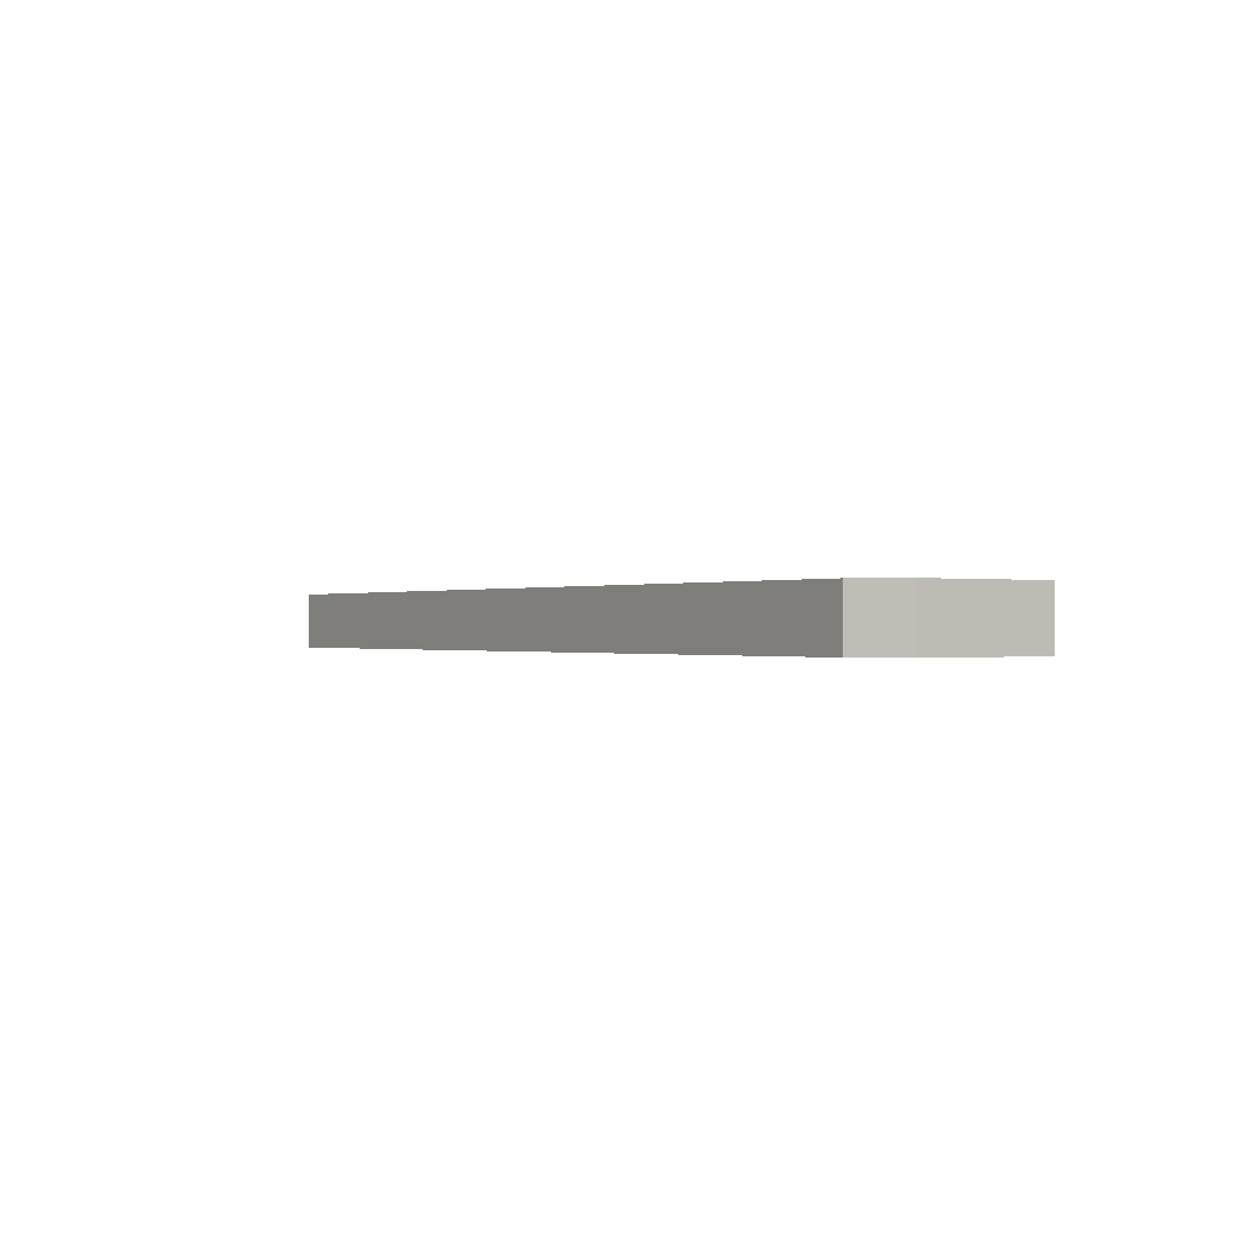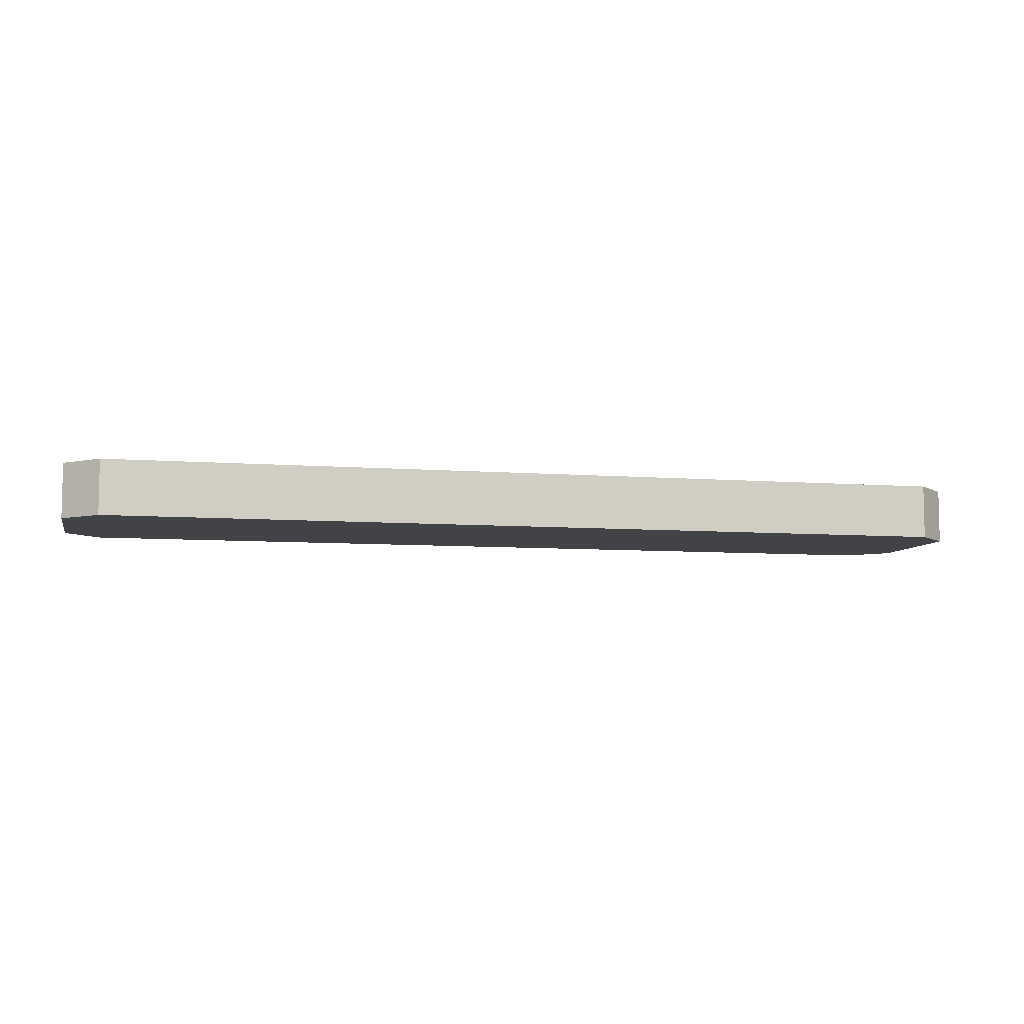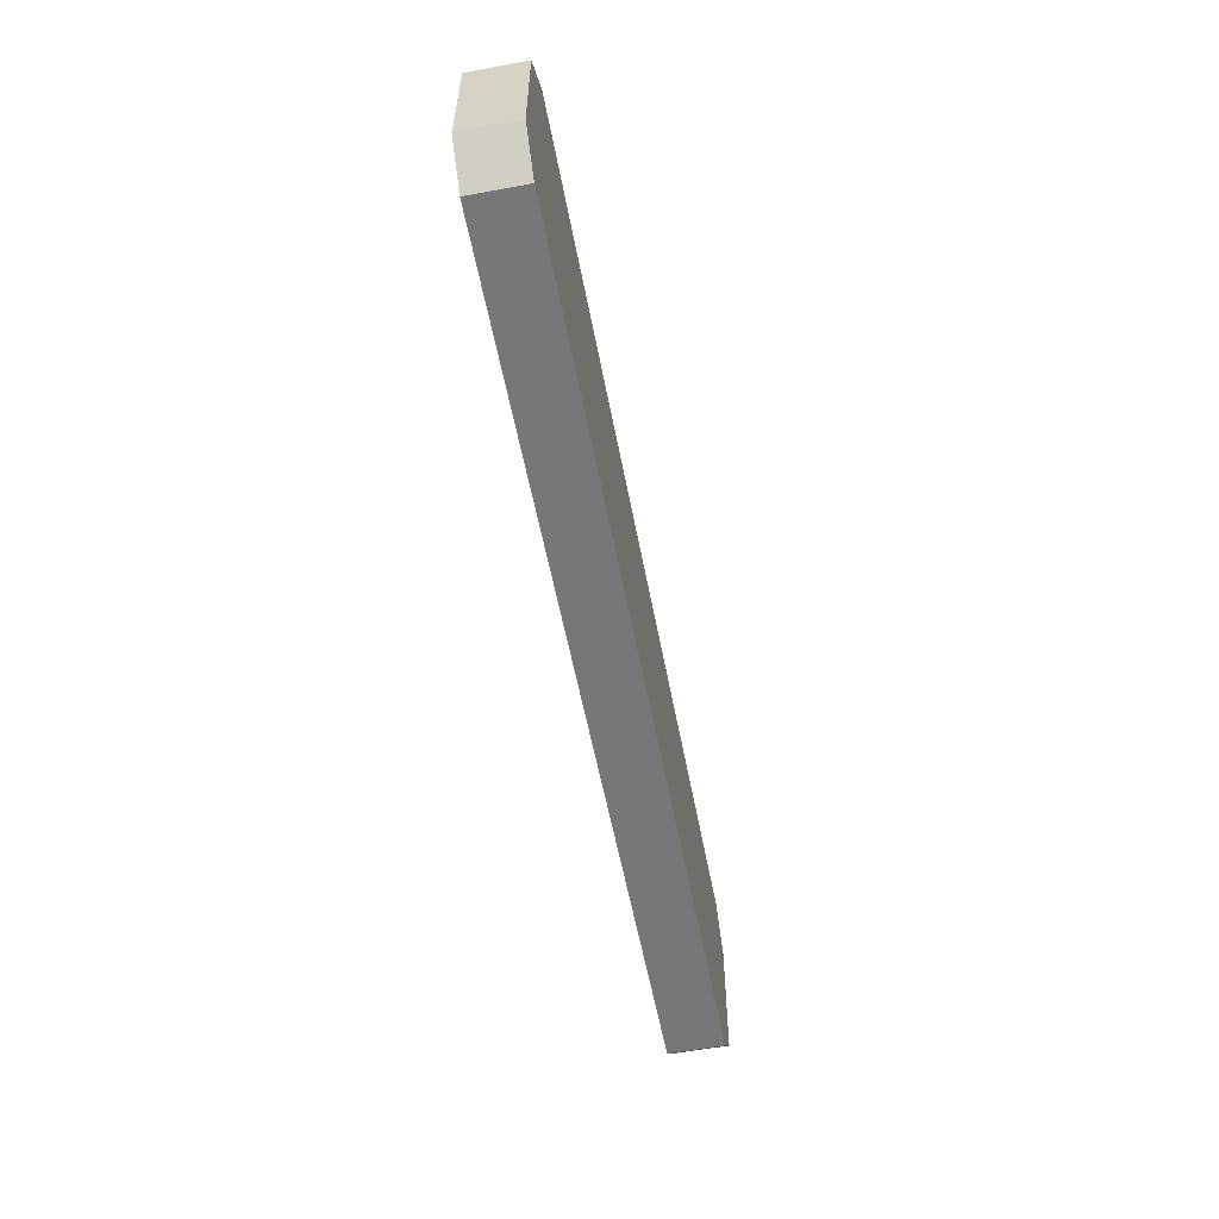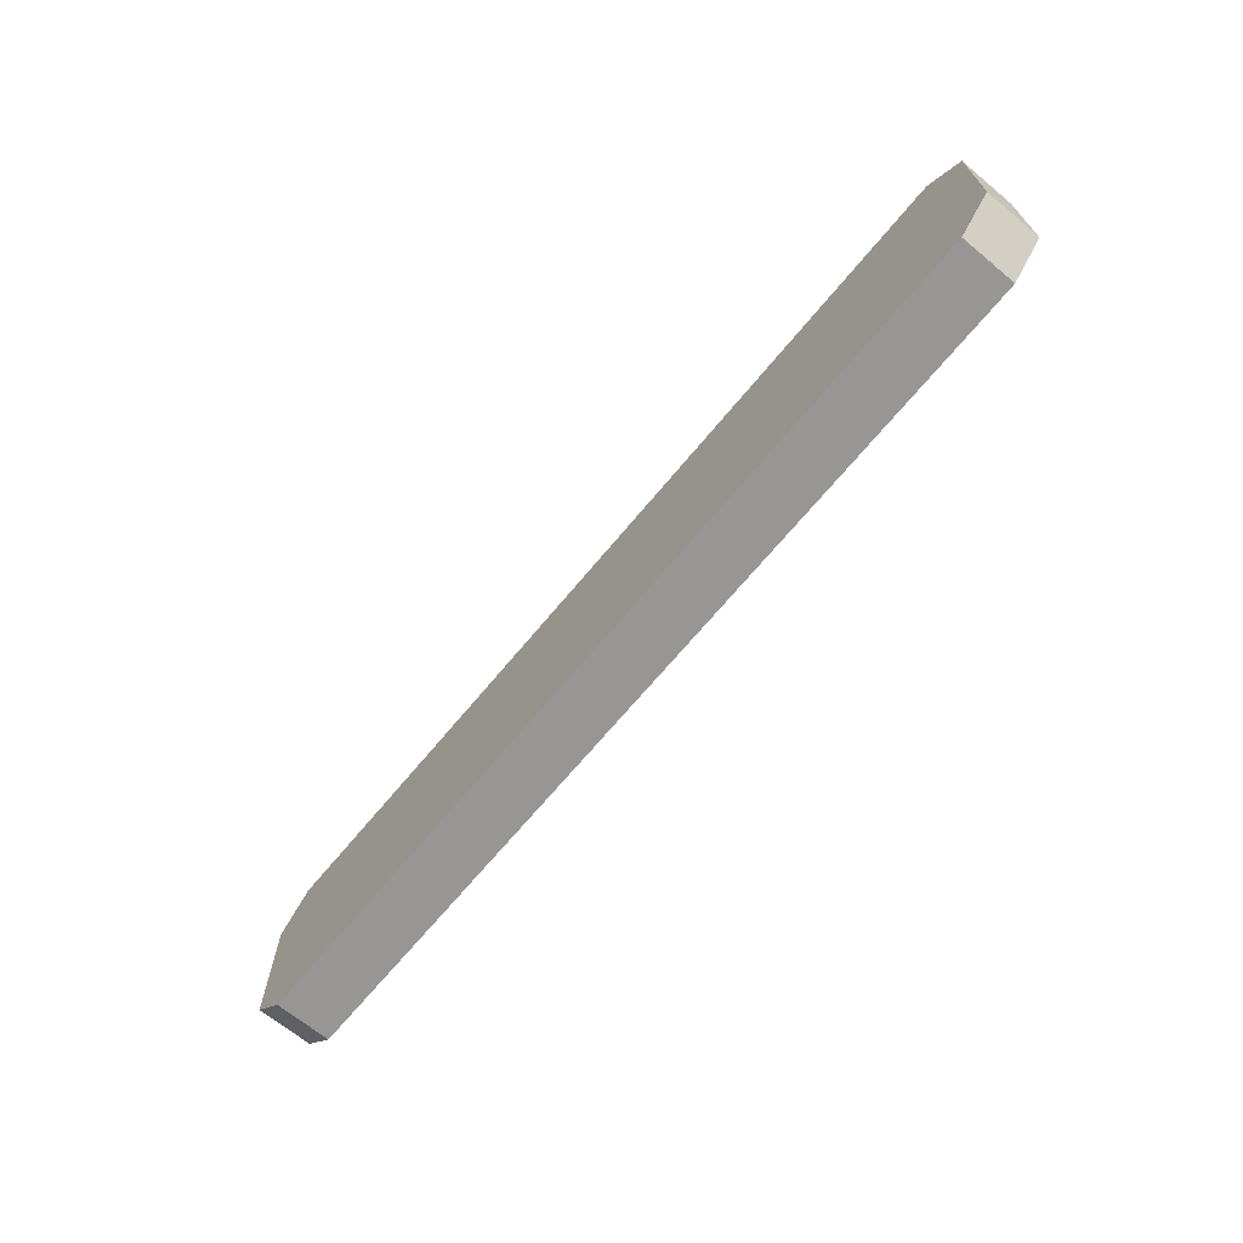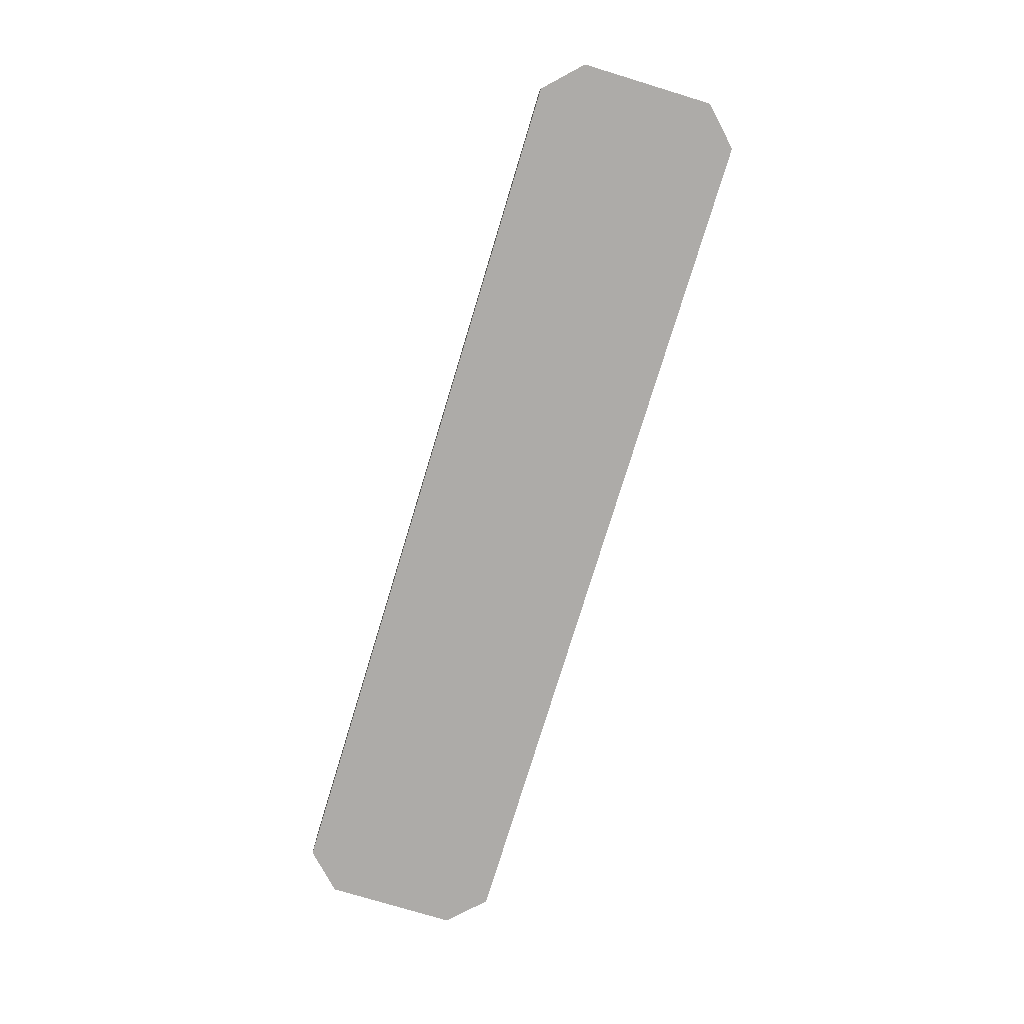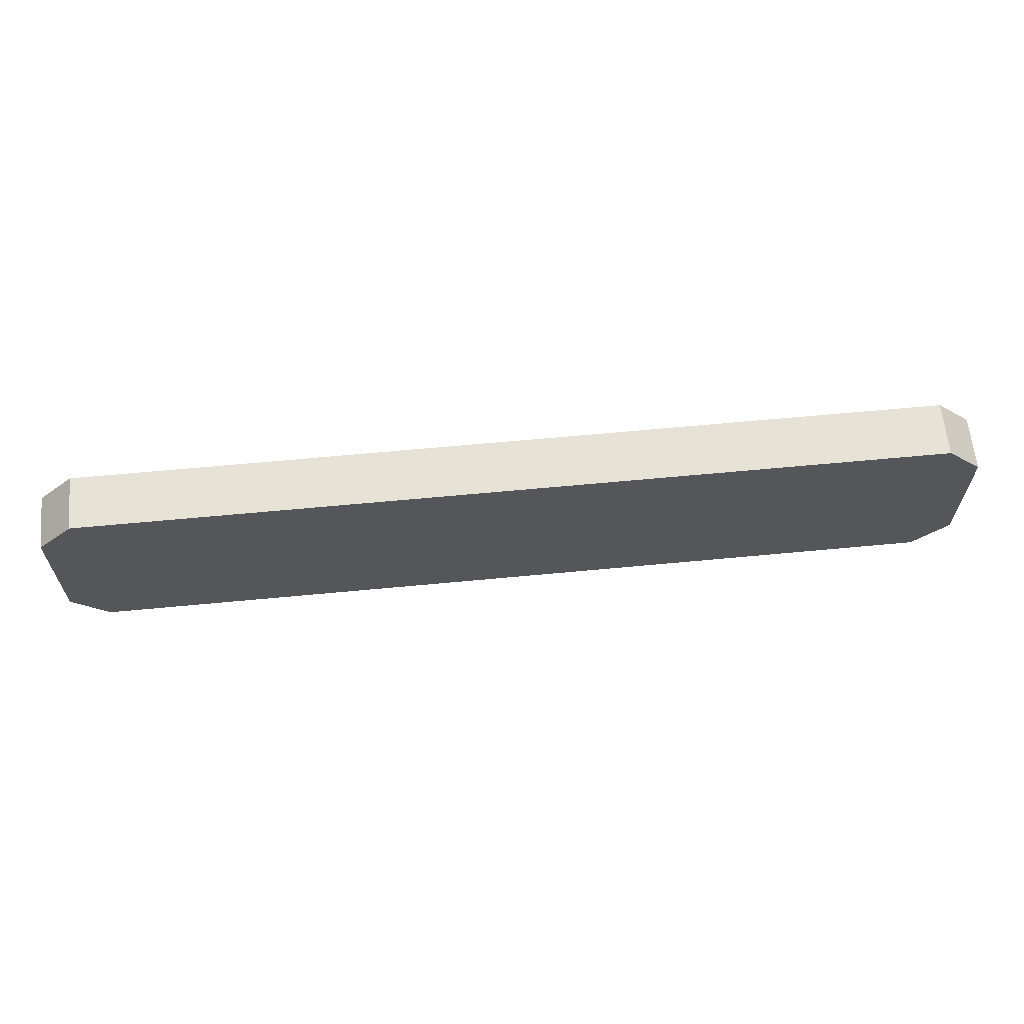
<metadata>
{"format":"obj","ext":"obj","renderer":"f3d","projection":"perspective","resolution":1024,"background":"white","views":[{"elev":-0.2,"azim":56.5,"up":"+Y"},{"elev":-7.2,"azim":167.1,"up":"+Y"},{"elev":-57.2,"azim":100.8,"up":"+Z"},{"elev":-68.0,"azim":-129.6,"up":"+Z"},{"elev":-76.5,"azim":73.1,"up":"+Y"},{"elev":63.3,"azim":-5.5,"up":"+Z"}]}
</metadata>
<code>
v  -13.53 0.7937 1.897
v  -12.5 0.7937 2.924
v  12.5 0.7937 2.924
v  13.53 0.7937 1.897
v  13.53 0.7937 -1.897
v  12.5 0.7937 -2.924
v  -12.5 0.7937 -2.924
v  -13.53 0.7937 -1.897
v  13.53 -0.7937 1.897
v  12.5 -0.7937 2.924
v  -12.5 -0.7937 2.924
v  -13.53 -0.7937 1.897
v  -13.53 -0.7937 -1.897
v  -12.5 -0.7937 -2.924
v  12.5 -0.7937 -2.924
v  13.53 -0.7937 -1.897
g Head_D_3A
f 1 2 3 4 5 6 7 8
f 9 10 11 12 13 14 15 16
f 3 2 11 10
f 1 8 13 12
f 7 6 15 14
f 4 9 16 5
f 2 1 12 11
f 10 9 4 3
f 8 7 14 13
f 6 5 16 15

</code>
